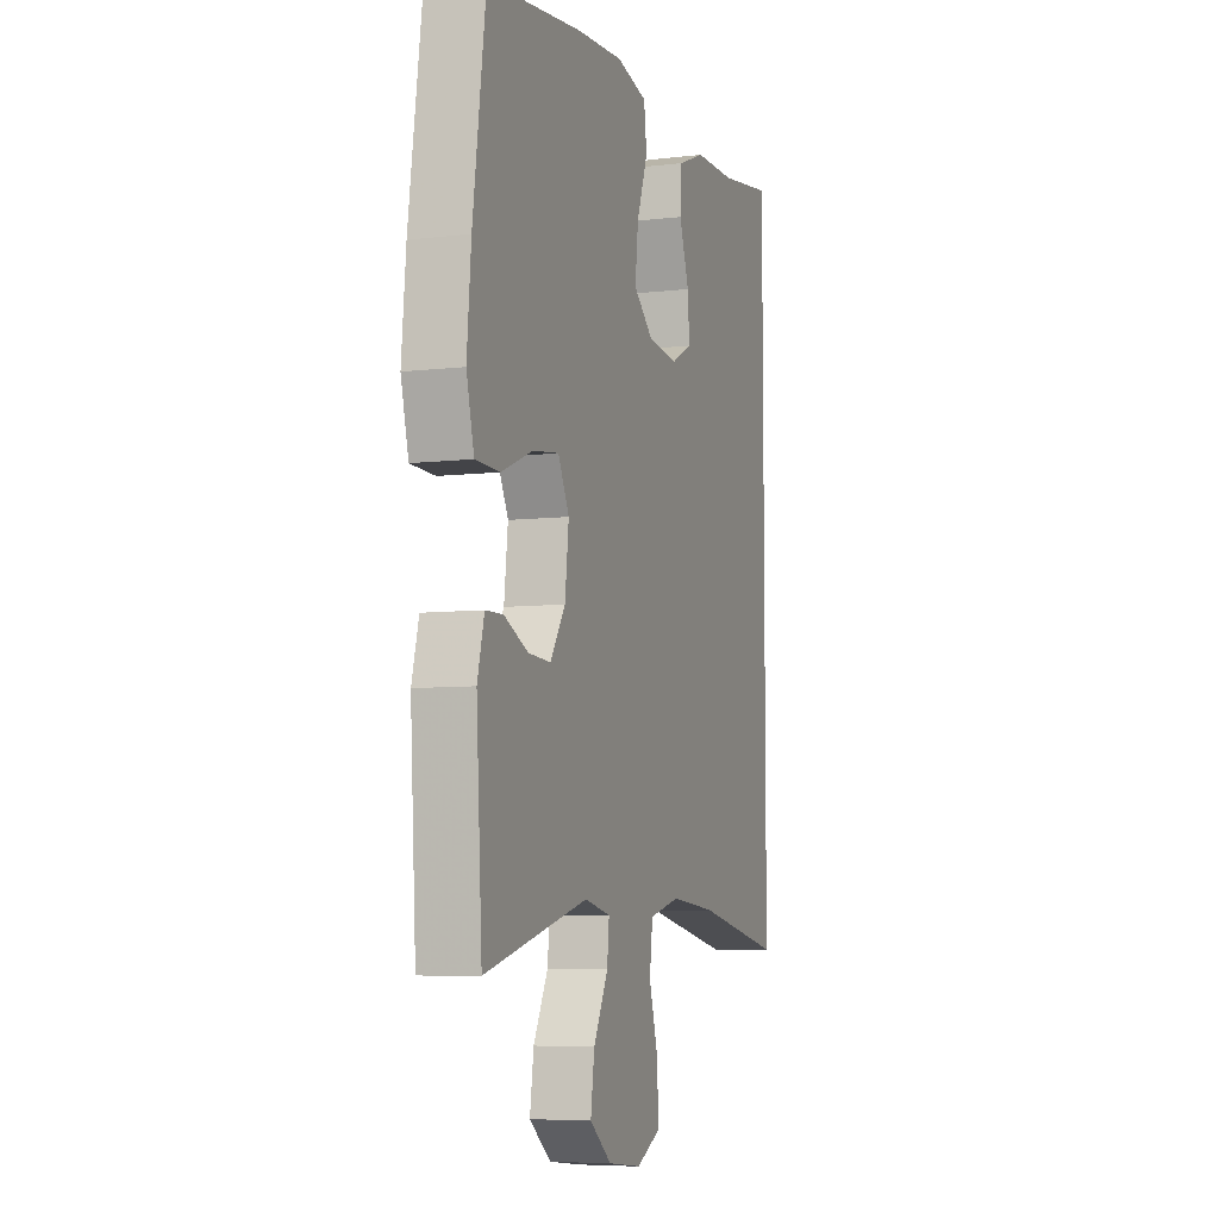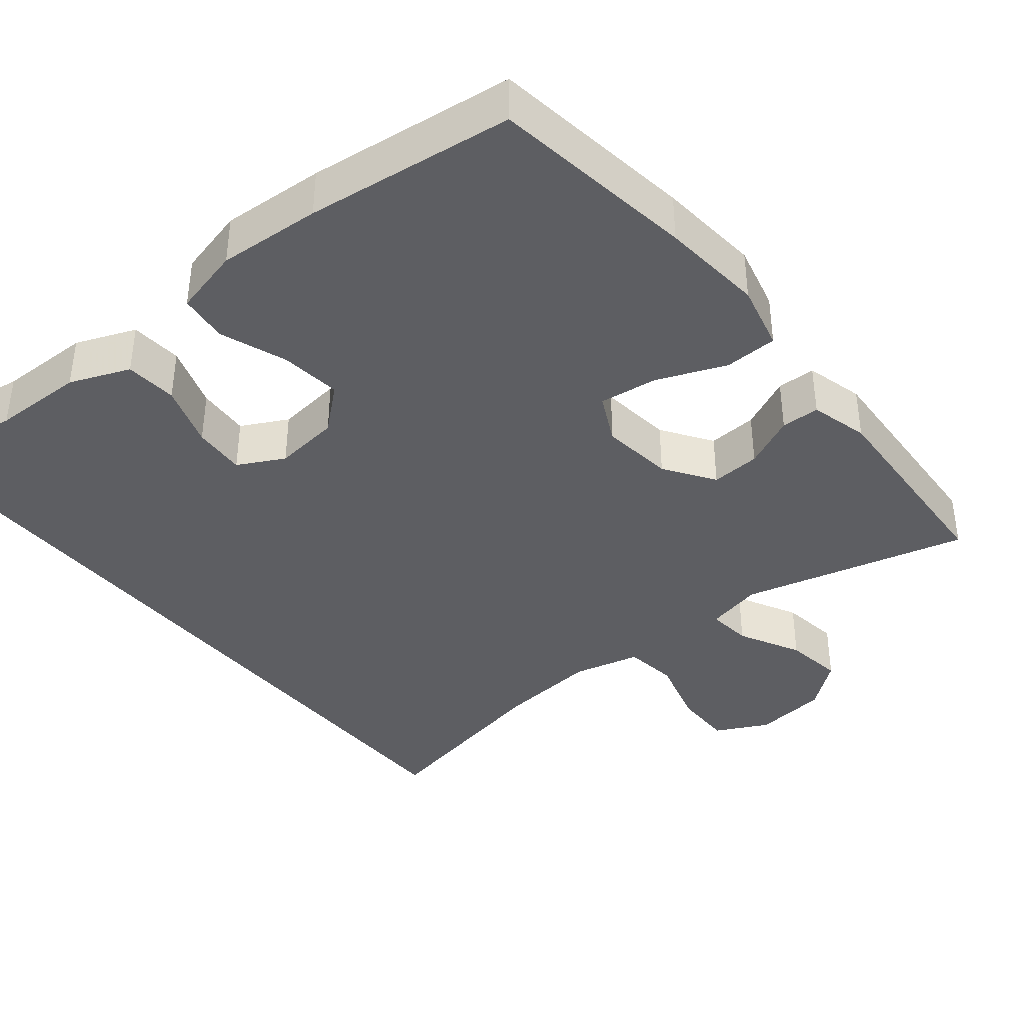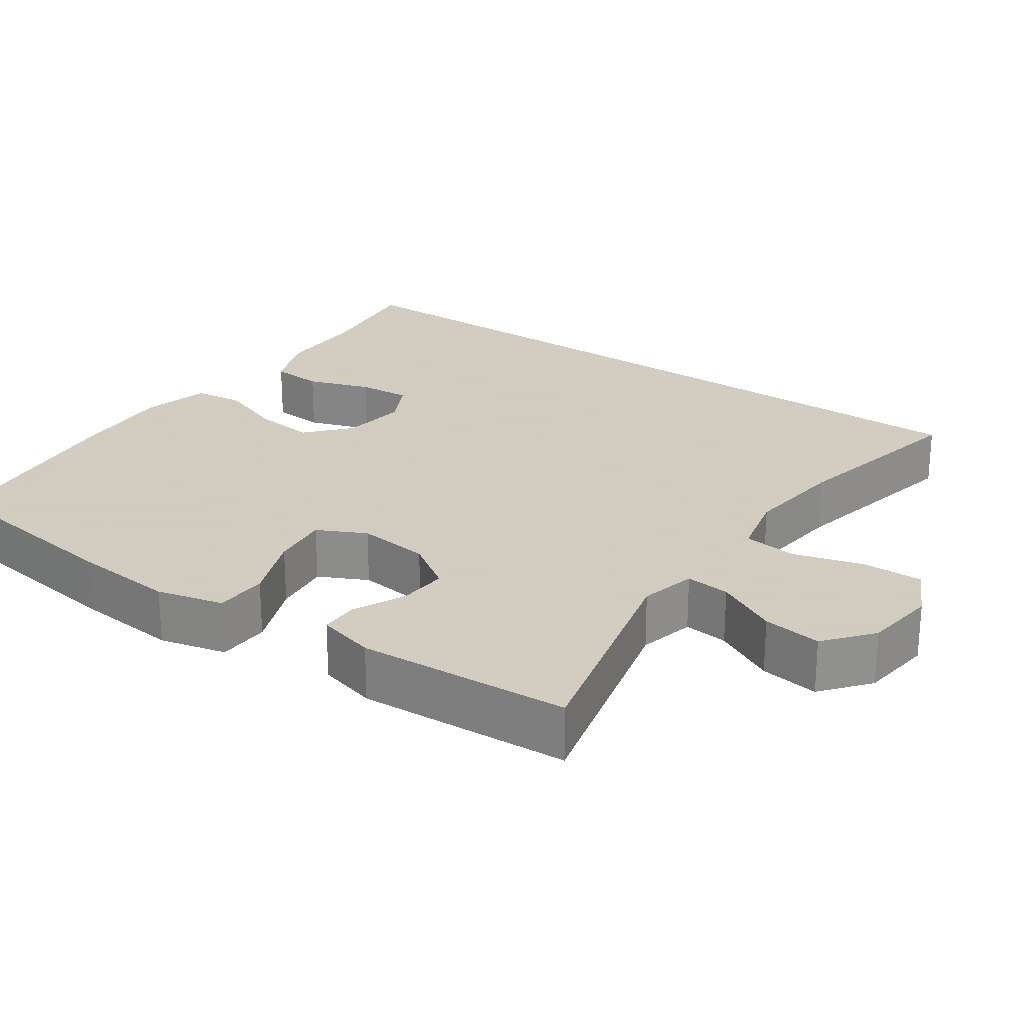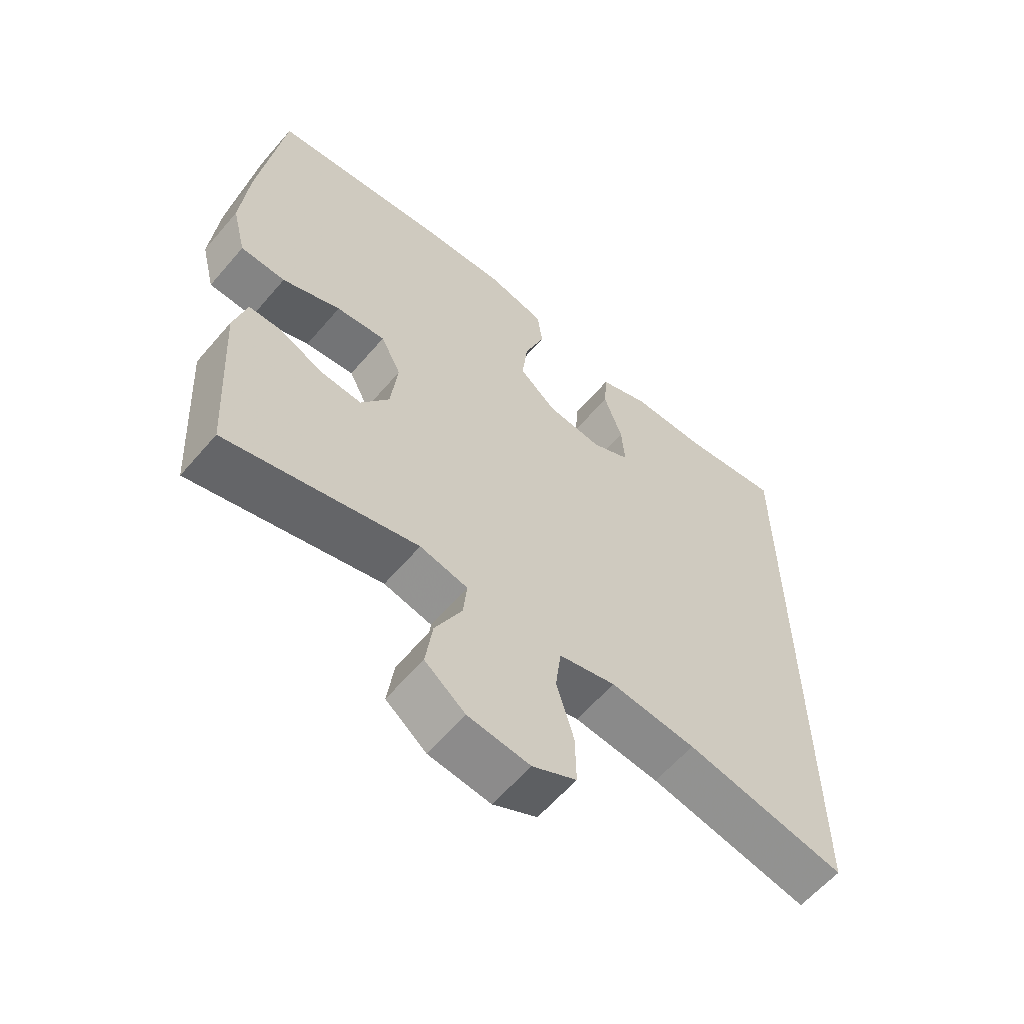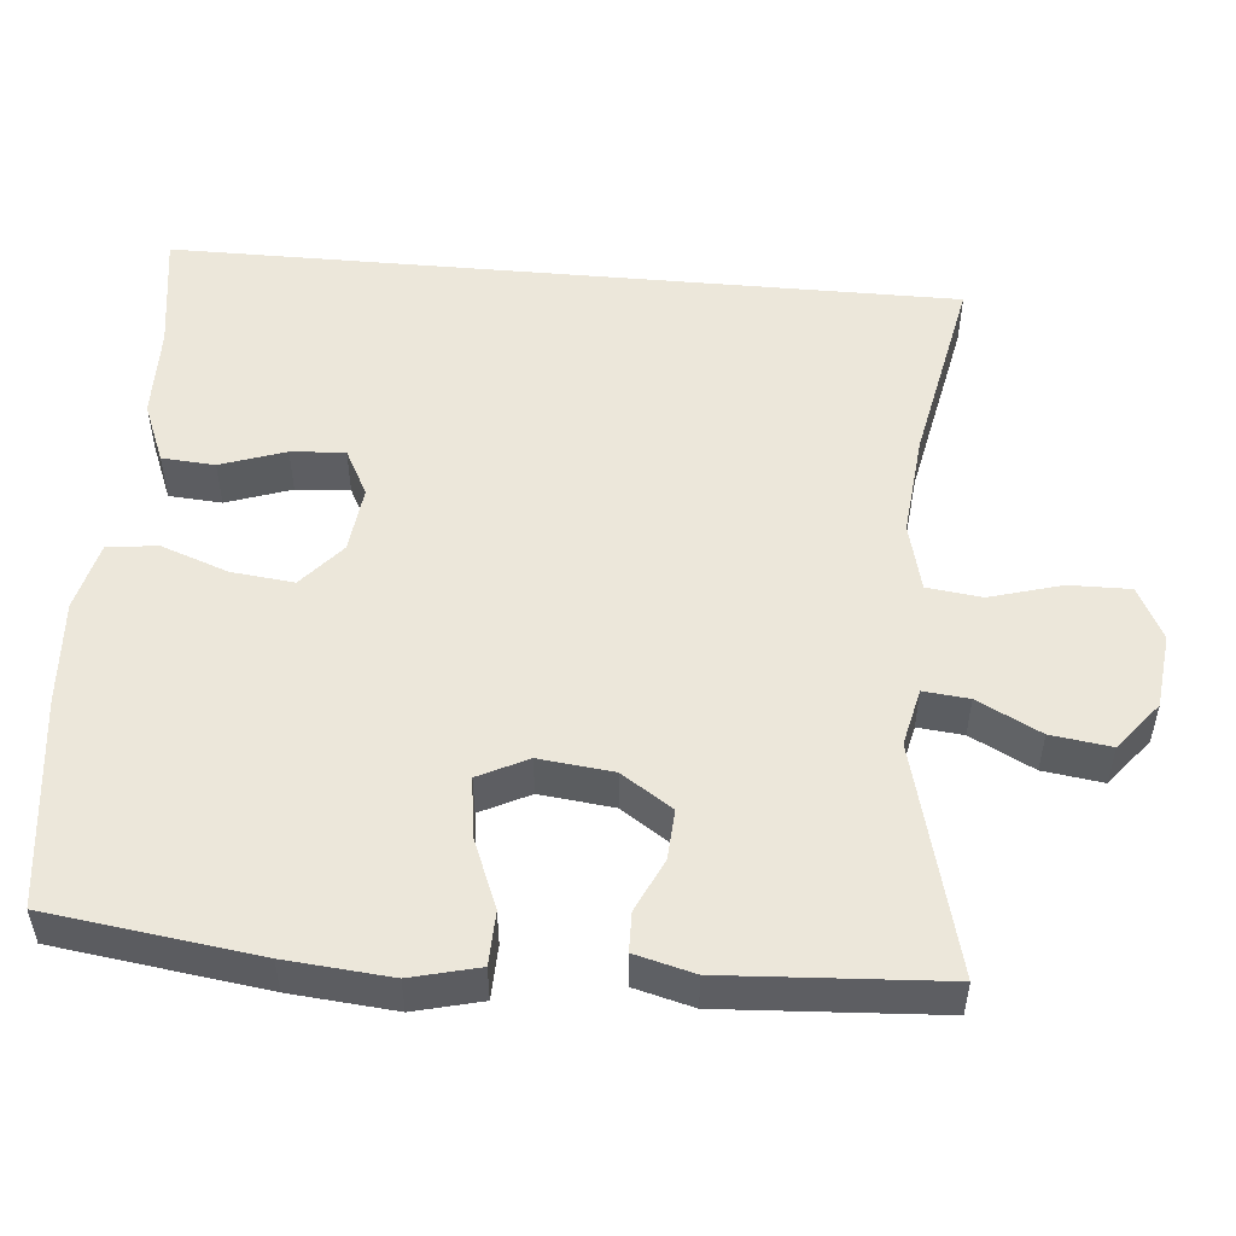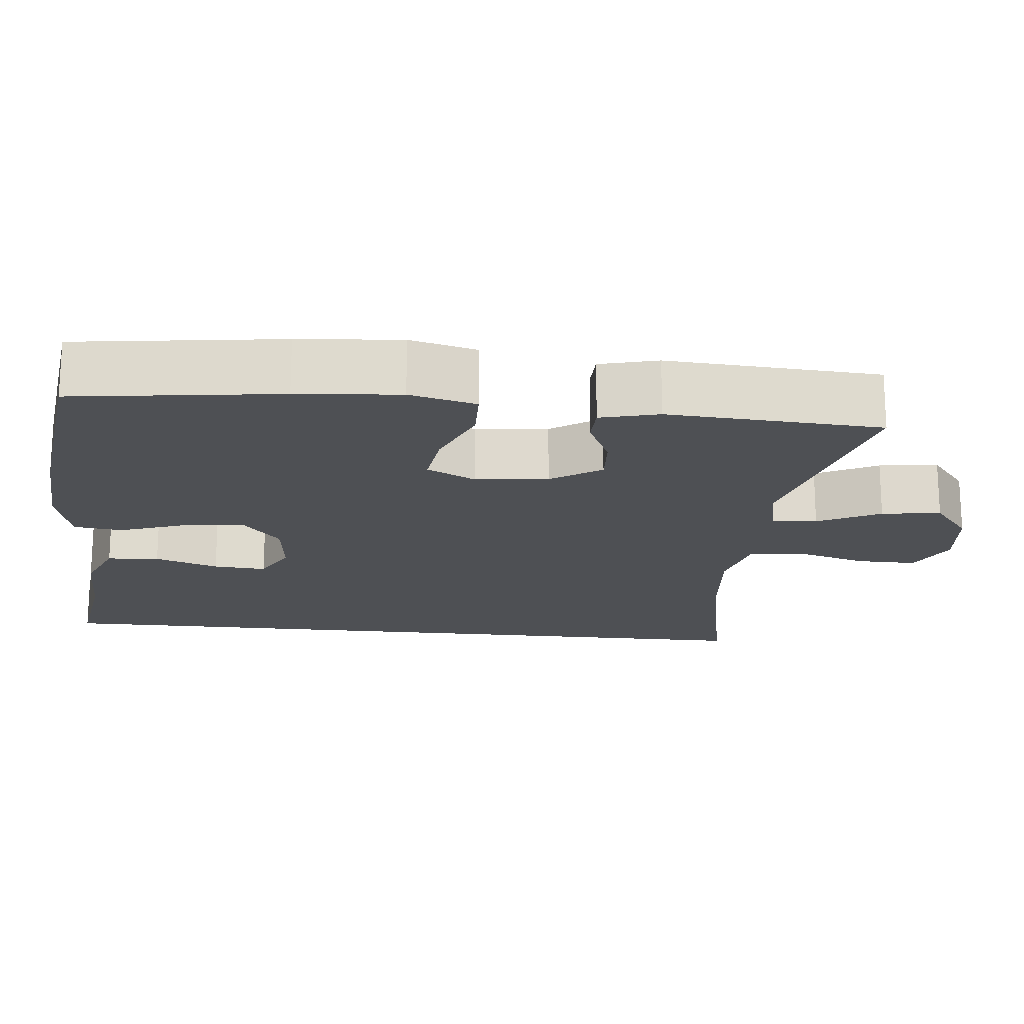
<metadata>
{"format":"obj","ext":"obj","renderer":"f3d","projection":"perspective","resolution":1024,"background":"white","views":[{"elev":-6.6,"azim":109.3,"up":"+Z"},{"elev":-38.9,"azim":39.2,"up":"+Y"},{"elev":24.3,"azim":125.3,"up":"+Y"},{"elev":-60.5,"azim":139.6,"up":"+Z"},{"elev":51.8,"azim":95.1,"up":"+Y"},{"elev":-18.5,"azim":84.0,"up":"+Y"}]}
</metadata>
<code>
v -0.5 0.07 0.539
v -0.344 0.07 0.516
v -0.223 0.07 0.514
v -0.144 0.07 0.482
v -0.139 0.07 0.413
v -0.168 0.07 0.329
v -0.173 0.07 0.259
v -0.112 0.07 0.227
v -0.025 0.07 0.237
v 0.033 0.07 0.287
v 0.024 0.07 0.368
v -0.008 0.07 0.456
v 0 0.07 0.521
v 0.09 0.07 0.543
v 0.226 0.07 0.534
v 0.5 0.07 0.5
v 0.537 0.07 0.228
v 0.549 0.07 0.092
v 0.527 0.07 0.004
v 0.457 0.07 0.002
v 0.366 0.07 0.039
v 0.289 0.07 0.049
v 0.257 0.07 -0.015
v 0.268 0.07 -0.111
v 0.312 0.07 -0.177
v 0.377 0.07 -0.173
v 0.446 0.07 -0.141
v 0.497 0.07 -0.142
v 0.517 0.07 -0.219
v 0.5 0.07 -0.5
v 0.201 0.07 -0.423
v 0.126 0.07 -0.44
v 0.132 0.07 -0.499
v 0.174 0.07 -0.581
v 0.185 0.07 -0.659
v 0.122 0.07 -0.709
v 0.025 0.07 -0.72
v -0.044 0.07 -0.685
v -0.043 0.07 -0.606
v -0.016 0.07 -0.512
v -0.025 0.07 -0.441
v -0.114 0.07 -0.419
v -0.248 0.07 -0.432
v -0.5 0.07 -0.482
v -0.5 0 0.539
v -0.344 0 0.516
v -0.223 0 0.514
v -0.144 0 0.482
v -0.139 0 0.413
v -0.168 0 0.329
v -0.173 0 0.259
v -0.112 0 0.227
v -0.025 0 0.237
v 0.033 0 0.287
v 0.024 0 0.368
v -0.008 0 0.456
v 0 0 0.521
v 0.09 0 0.543
v 0.226 0 0.534
v 0.5 0 0.5
v 0.537 0 0.228
v 0.549 0 0.092
v 0.527 0 0.004
v 0.457 0 0.002
v 0.366 0 0.039
v 0.289 0 0.049
v 0.257 0 -0.015
v 0.268 0 -0.111
v 0.312 0 -0.177
v 0.377 0 -0.173
v 0.446 0 -0.141
v 0.497 0 -0.142
v 0.517 0 -0.219
v 0.5 0 -0.5
v 0.201 0 -0.423
v 0.126 0 -0.44
v 0.132 0 -0.499
v 0.174 0 -0.581
v 0.185 0 -0.659
v 0.122 0 -0.709
v 0.025 0 -0.72
v -0.044 0 -0.685
v -0.043 0 -0.606
v -0.016 0 -0.512
v -0.025 0 -0.441
v -0.114 0 -0.419
v -0.248 0 -0.432
v -0.5 0 -0.482
f 43 44 1 2
f 42 43 2 3
f 38 39 40
f 37 38 40
f 36 37 40
f 35 36 40
f 34 35 40
f 33 34 40
f 32 33 40 41
f 31 32 41 42
f 29 30 31
f 28 29 31
f 27 28 31
f 26 27 31
f 25 26 31 42
f 19 20 21
f 18 19 21
f 17 18 21
f 16 17 21
f 15 16 21
f 14 15 21
f 13 14 21
f 12 13 21
f 11 12 21
f 10 11 21 22
f 9 10 22 23
f 3 4 5 6
f 3 6 7
f 42 3 7
f 42 7 8
f 25 42 8
f 24 25 8
f 8 9 23 24
f 46 45 88 87
f 47 46 87 86
f 84 83 82
f 84 82 81
f 84 81 80
f 84 80 79
f 84 79 78
f 84 78 77
f 85 84 77 76
f 86 85 76 75
f 75 74 73
f 75 73 72
f 75 72 71
f 75 71 70
f 86 75 70 69
f 65 64 63
f 65 63 62
f 65 62 61
f 65 61 60
f 65 60 59
f 65 59 58
f 65 58 57
f 65 57 56
f 65 56 55
f 66 65 55 54
f 67 66 54 53
f 50 49 48 47
f 51 50 47
f 51 47 86
f 52 51 86
f 52 86 69
f 52 69 68
f 68 67 53 52
f 1 45 46 2
f 2 46 47 3
f 3 47 48 4
f 4 48 49 5
f 5 49 50 6
f 6 50 51 7
f 7 51 52 8
f 8 52 53 9
f 9 53 54 10
f 10 54 55 11
f 11 55 56 12
f 12 56 57 13
f 13 57 58 14
f 14 58 59 15
f 15 59 60 16
f 16 60 61 17
f 17 61 62 18
f 18 62 63 19
f 19 63 64 20
f 20 64 65 21
f 21 65 66 22
f 22 66 67 23
f 23 67 68 24
f 24 68 69 25
f 25 69 70 26
f 26 70 71 27
f 27 71 72 28
f 28 72 73 29
f 29 73 74 30
f 30 74 75 31
f 31 75 76 32
f 32 76 77 33
f 33 77 78 34
f 34 78 79 35
f 35 79 80 36
f 36 80 81 37
f 37 81 82 38
f 38 82 83 39
f 39 83 84 40
f 40 84 85 41
f 41 85 86 42
f 42 86 87 43
f 43 87 88 44
f 44 88 45 1

</code>
